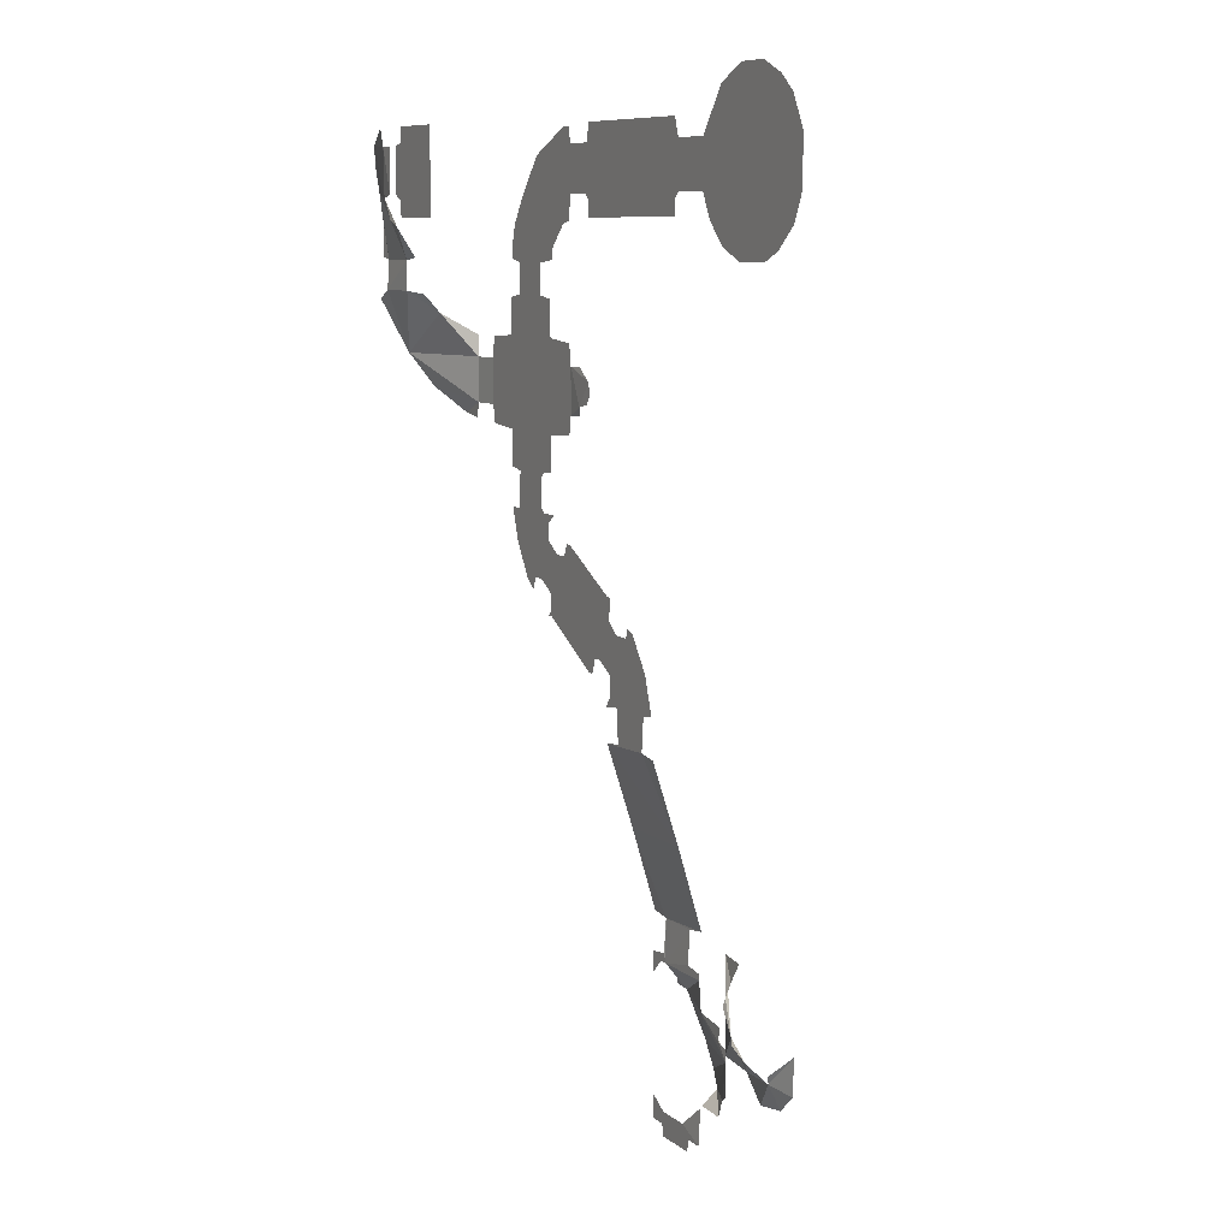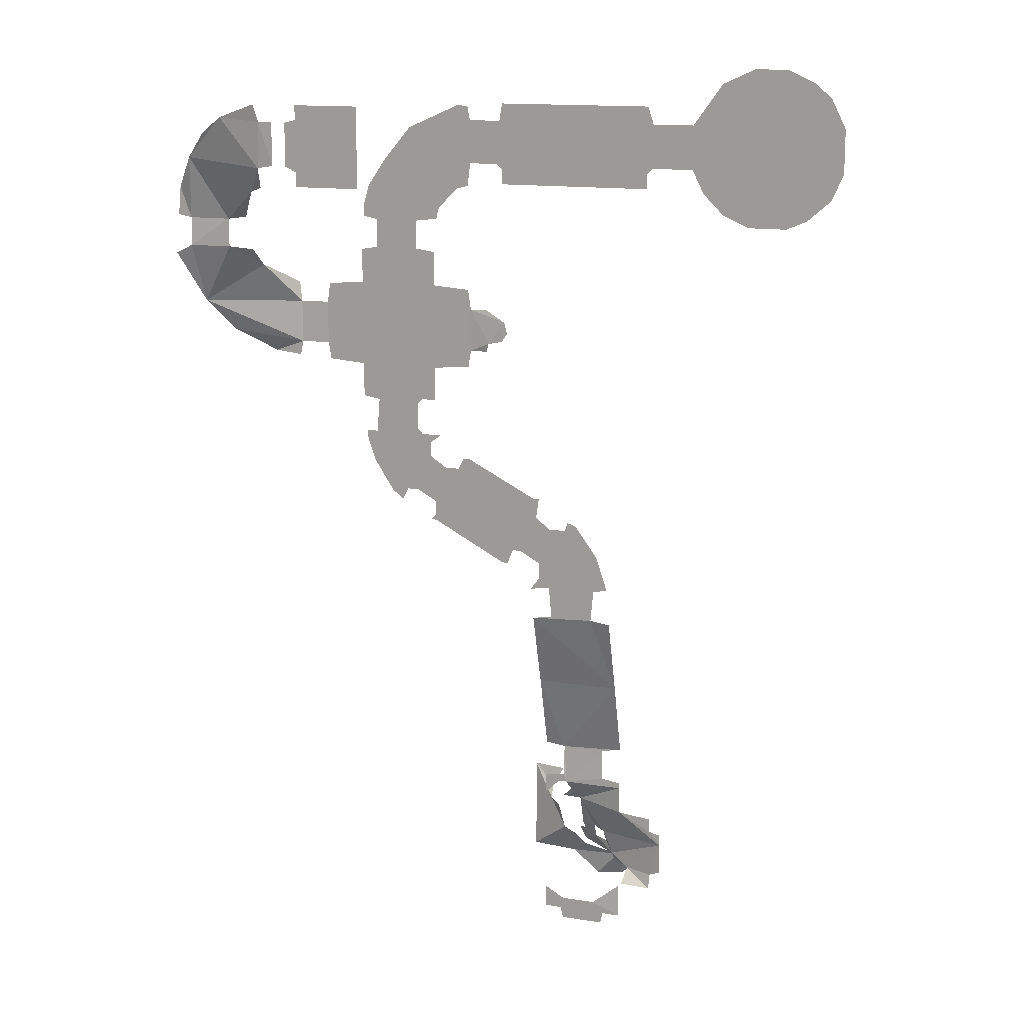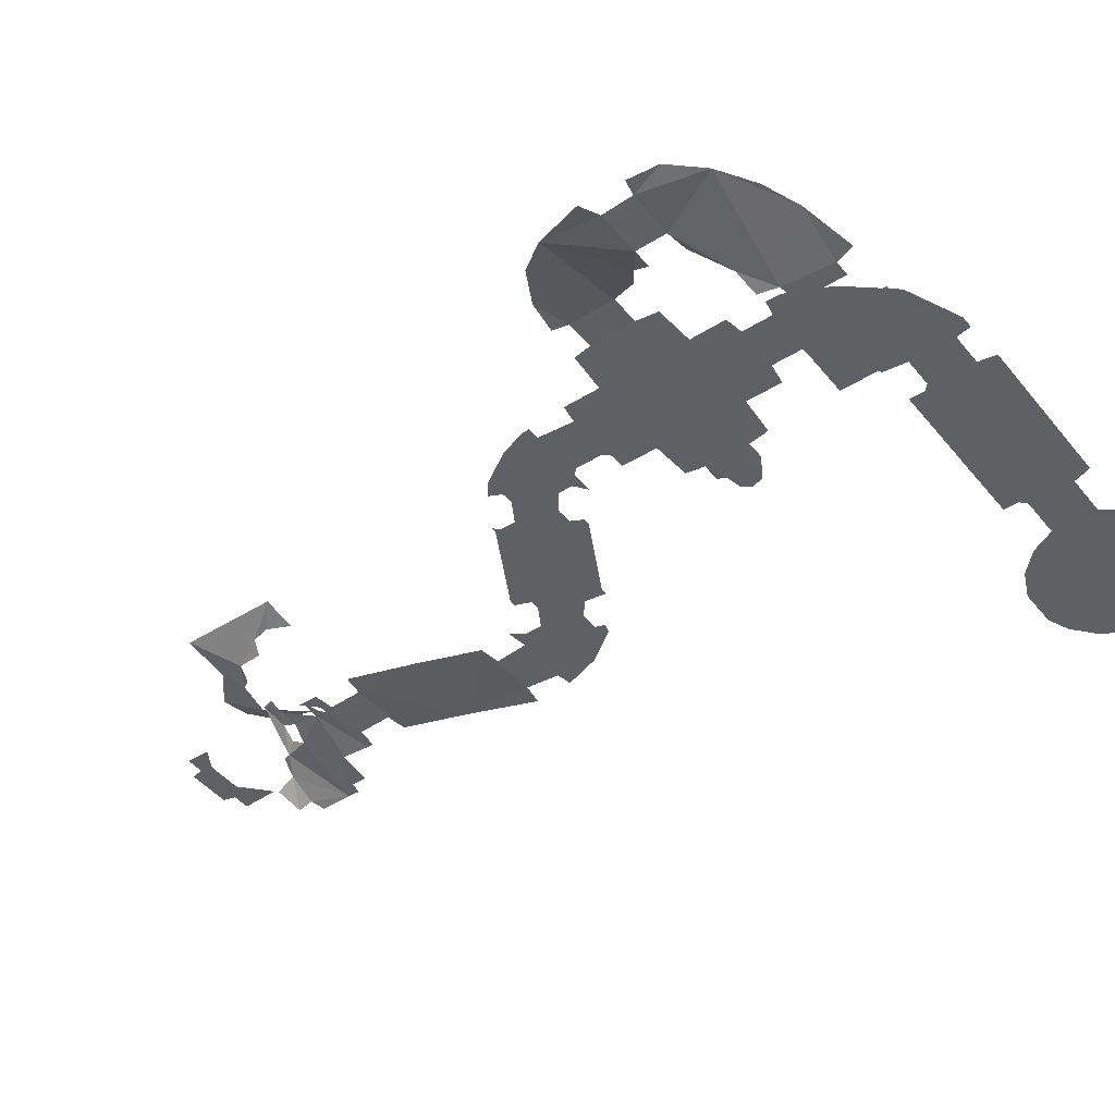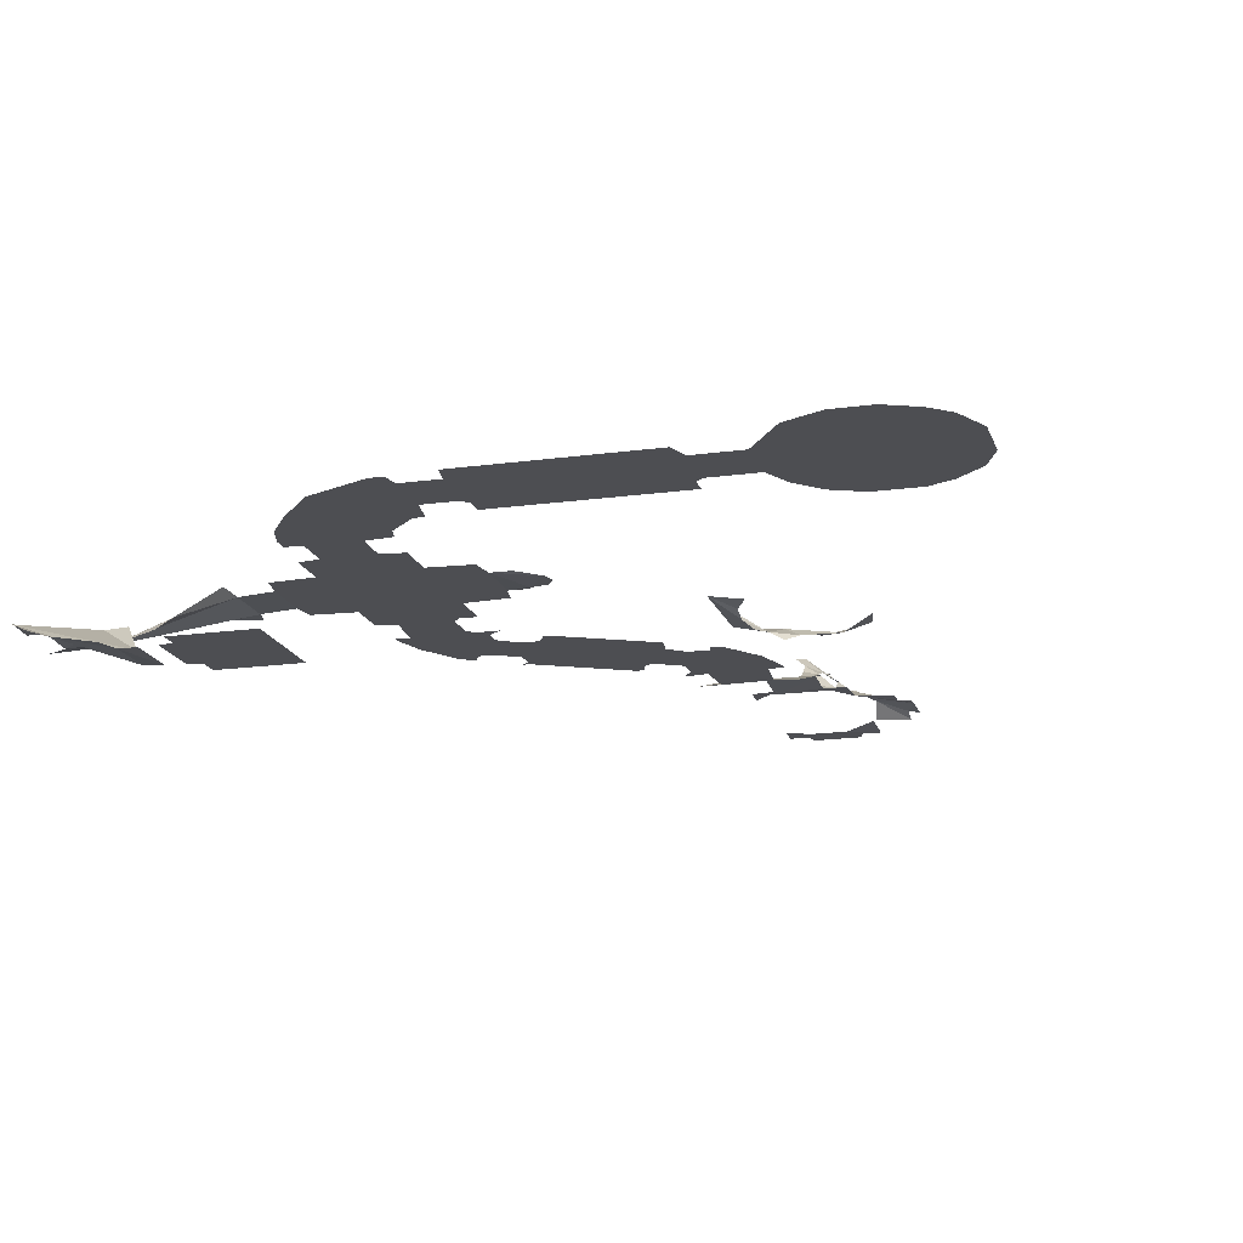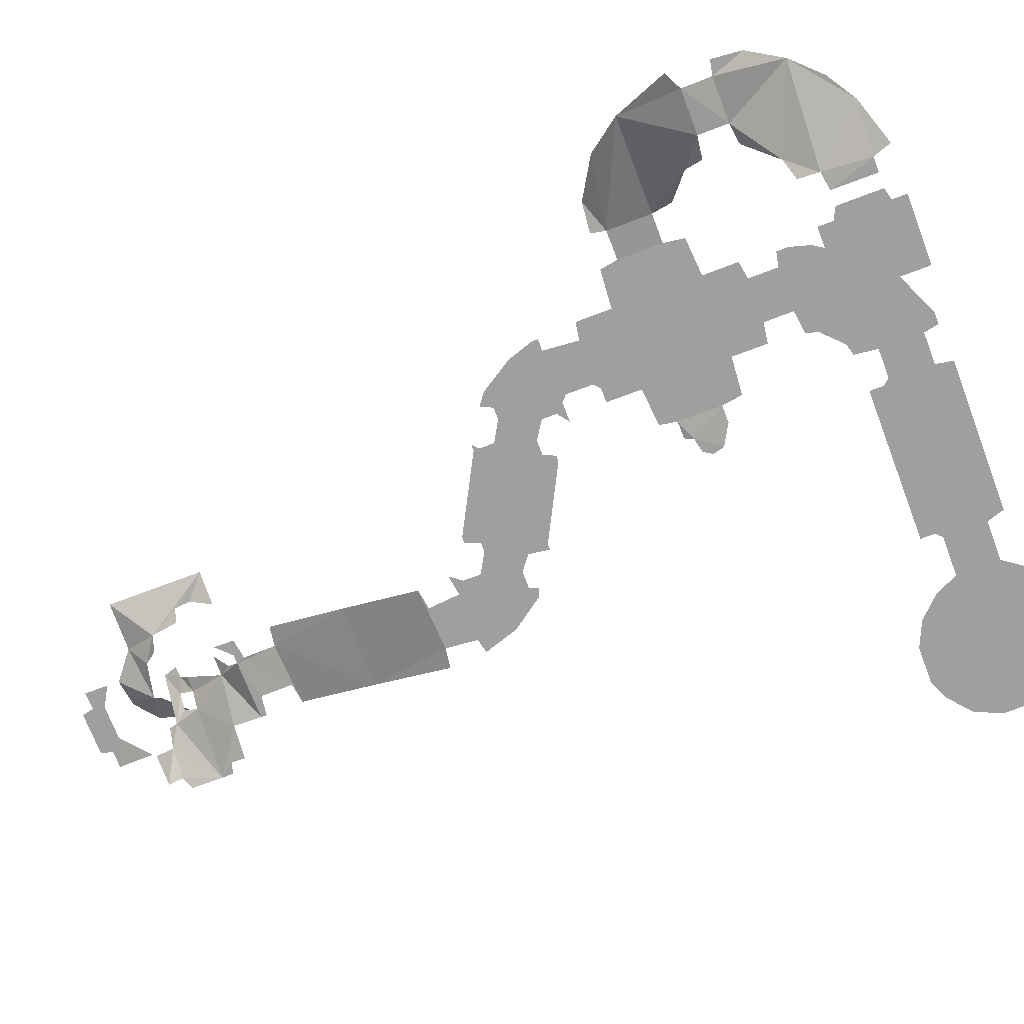
<metadata>
{"format":"obj","ext":"obj","renderer":"f3d","projection":"perspective","resolution":1024,"background":"white","views":[{"elev":8.7,"azim":62.3,"up":"+Z"},{"elev":14.1,"azim":19.5,"up":"+Z"},{"elev":-44.5,"azim":-53.9,"up":"+Y"},{"elev":-17.1,"azim":15.6,"up":"+Y"},{"elev":-71.3,"azim":-69.2,"up":"+Y"}]}
</metadata>
<code>
v 15.48 15 -87.94
v 15.48 15 -85.54
v 17.58 15 -86.74
v 21.18 15 -86.74
v 24.18 15.2 -84.34
v 24.18 15 -87.94
v 22.38 15 -87.94
v 22.08 15 -89.14
v 17.58 15 -89.14
v 17.28 15 -87.94
v 10.68 25.6 -84.94
v 10.68 25.6 -74.74
v 14.28 25 -74.74
v 13.08 24.8 -76.84
v 13.08 24.2 -78.34
v 14.28 23.2 -78.64
v 14.88 23.8 -81.64
v 16.38 23 -81.94
v 17.58 23.8 -83.44
v 21.48 24 -84.34
v 21.78 23.8 -83.44
v 25.08 24.6 -80.74
v 24.18 25 -84.94
v 21.78 25.2 -87.04
v 18.78 24.8 -87.34
v 15.78 25 -84.94
v 18.78 18.8 -78.64
v 20.28 18.4 -78.64
v 20.28 19 -80.14
v 21.78 18 -80.14
v 21.78 17 -78.64
v 28.98 15 -78.64
v 28.98 15 -81.94
v 27.78 15.4 -82.54
v 27.78 15 -84.04
v 24.48 15.2 -84.04
v 24.78 16.6 -82.54
v 22.98 17.6 -82.24
v 22.68 17.4 -81.34
v 18.48 20.8 -81.34
v 17.88 20.4 -79.84
v 18.78 19.6 -79.54
v 17.88 15 -72.34
v 24.18 15 -72.34
v 24.18 15.2 -75.34
v 27.78 15 -75.64
v 27.78 15 -77.14
v 28.98 15 -77.44
v 19.08 16.6 -74.74
v 16.98 16.8 -74.74
v 18.18 16 -73.54
v 17.28 10.2 -48.04
v 22.38 10.2 -48.04
v 22.08 10.2 -51.34
v 24.18 10.2 -51.64
v 24.18 12.8 -59.74
v 24.18 15.2 -67.84
v 22.08 15.2 -68.14
v 22.08 15 -71.44
v 24.18 15 -71.74
v 16.98 15 -72.34
v 15.48 15 -73.84
v 15.48 15 -71.74
v 17.58 15 -71.44
v 17.58 15.2 -68.14
v 15.48 15.2 -67.84
v 15.48 12.8 -59.74
v 15.48 10.2 -51.64
v 17.58 10.2 -51.34
v 4.085 10.2 -41.44
v 17.28 10.2 -41.44
v 19.08 10.2 -41.44
v 19.38 10.2 -40.54
v 20.28 10.2 -40.84
v 22.68 10.2 -44.14
v 23.88 10.2 -47.74
v 15.18 10.2 -48.34
v 16.08 10.2 -47.14
v 16.08 10.2 -45.34
v 13.98 10.2 -44.14
v 13.08 10.2 -44.14
v 12.48 10.2 -45.64
v 11.88 10.2 -45.64
v 1.985 10.2 -38.14
v 15.48 10.2 -38.14
v 16.08 10.2 -38.14
v 15.78 10.2 -40.24
v 3.485 10.2 -41.44
v 4.085 10.2 -40.84
v 4.085 10.2 -39.34
v -2.815 10.2 -31.84
v 2.585 10.2 -31.84
v 4.685 10.2 -31.84
v 3.485 10.2 -32.74
v 3.485 10.2 -34.24
v 5.285 10.2 -35.44
v 6.785 10.2 -35.44
v 7.385 10.2 -34.24
v 7.985 10.2 -34.24
v 0.7848 10.2 -38.14
v 0.1848 10.2 -39.34
v -1.015 10.2 -38.44
v -3.115 10.2 -35.14
v -4.015 10.2 -32.44
v -4.015 10.2 -31.84
v -8.515 10.2 -22.24
v 8.285 10.2 -22.24
v 7.985 10.2 -24.04
v 4.085 10.2 -24.34
v 4.085 10.2 -27.94
v 2.585 10.2 -27.94
v 1.985 10.2 -28.54
v 1.985 10.2 -31.24
v -2.515 10.2 -28.24
v -4.315 10.2 -27.94
v -4.315 10.2 -24.34
v -8.215 10.2 -24.04
v -21.72 6.997 -17.74
v -11.52 9.997 -17.74
v -8.515 10.2 -17.74
v 8.285 10.2 -17.74
v 10.08 10.2 -17.74
v 12.18 9.997 -18.94
v 12.48 9.997 -20.14
v 11.88 9.997 -21.04
v 10.38 9.997 -21.34
v 10.08 10.2 -22.24
v -11.52 9.997 -22.24
v -11.82 9.997 -23.74
v -14.82 10.2 -23.44
v -19.02 8.597 -21.04
v -24.12 4.997 -12.34
v -22.32 4.997 -11.44
v -22.32 5.197 -8.441
v -23.82 5.197 -8.141
v -23.52 5.197 -5.141
v -21.72 3.997 -1.841
v -19.32 2.597 0.8587
v -16.62 1.397 2.659
v -12.12 0.1973 4.159
v -11.52 0.1973 2.359
v -10.02 0.1973 2.359
v -10.02 0.1973 -2.141
v -11.82 0.3973 -2.441
v -11.82 0.9973 -4.541
v -13.62 2.397 -5.141
v -15.72 5.197 -8.141
v -17.82 5.197 -8.441
v -17.82 5.197 -11.44
v -15.42 5.997 -11.74
v -14.82 7.397 -13.54
v -11.82 10.2 -15.64
v -1.615 10.2 -2.141
v 8.285 10.2 -2.141
v 7.985 10.2 -4.541
v 6.785 10.2 -4.841
v 4.685 10.2 -6.941
v 4.385 10.2 -8.141
v 1.985 10.2 -8.441
v 1.985 10.2 -11.44
v 4.085 10.2 -11.74
v 4.085 10.2 -15.34
v 7.985 10.2 -15.64
v -8.215 10.2 -15.64
v -4.315 10.2 -15.34
v -4.315 10.2 -11.74
v -2.515 10.2 -11.44
v -2.515 10.2 -8.441
v -4.015 10.2 -8.141
v -4.015 10.2 -6.941
v -3.415 10.2 -4.841
v 32.58 10.2 -2.141
v 48.18 10.2 -2.141
v 46.98 10.2 -4.841
v 44.58 10.2 -6.941
v 42.48 10.2 -7.841
v 38.58 10.2 -7.841
v 35.88 10.2 -6.641
v 33.78 10.2 -4.541
v -8.515 0.1973 -2.141
v -8.515 0.1973 2.359
v -7.315 0.1973 2.659
v -7.315 0.1973 4.159
v -0.4152 0.1973 4.159
v -0.4152 0.1973 -4.241
v -7.315 0.1973 -4.241
v -7.315 0.1973 -2.741
v 1.385 10.2 1.459
v 6.785 10.2 3.859
v 7.985 10.2 3.859
v 8.285 10.2 2.359
v 11.58 10.2 2.359
v 11.88 10.2 4.159
v 19.68 10.2 4.159
v 27.78 10.2 4.159
v 28.38 10.2 2.359
v 32.58 10.2 2.359
v 48.18 10.2 2.359
v 28.38 10.2 -2.141
v 27.78 10.2 -2.741
v 27.78 10.2 -4.241
v 19.68 10.2 -4.241
v 11.88 10.2 -4.241
v 11.88 10.2 -2.741
v 11.28 10.2 -2.141
v 35.58 10.2 6.559
v 38.88 10.2 8.059
v 42.18 10.2 8.059
v 44.88 10.2 6.859
v 46.68 10.2 5.359
f 1 2 3 10
f 3 4 7 8 9 10
f 4 5 6 7
f 20 21 22 23 24
f 17 26 11 12 15
f 12 14 15
f 12 13 14
f 17 18 19 26
f 15 16 17
f 20 24 25 26 19
f 42 27 28 29
f 39 30 31
f 40 41 42 29
f 35 36 37 34
f 37 38 39
f 39 40 29 30
f 32 33 34 37 39 31
f 49 50 51
f 47 48 32
f 49 51 43
f 45 46 47
f 28 27 49
f 31 28 49
f 49 43 44 45 31
f 45 47 32 31
f 61 62 63 64
f 57 58 65
f 43 61 64
f 59 60 44 43
f 43 64 65 58 59
f 68 69 54
f 54 55 56
f 65 66 67
f 52 53 54 69
f 56 57 65 67 68 54
f 72 73 74 75
f 52 77 78
f 81 82 83 70
f 52 78 79
f 75 76 53
f 71 79 80
f 71 72 75 53 52 79
f 71 80 81 70
f 70 88 89
f 85 86 87 89 90
f 90 84 85
f 87 71 70 89
f 92 93 94
f 104 105 91 103
f 97 98 99 85
f 100 101 102 103
f 92 94 95
f 84 96 97 85
f 84 95 96
f 84 100 103 91 92 95
f 109 110 111
f 114 115 116 109 111 112
f 106 107 108 109 116 117
f 113 92 91
f 113 91 114 112
f 123 124 125 126 121 122
f 126 127 107
f 119 120 106 128
f 128 129 130 131 118 119
f 121 126 107 106 120
f 144 145 146
f 134 135 136 137
f 149 150 151
f 141 142 143 144
f 148 149 133 134
f 139 140 141 144
f 146 147 148
f 151 152 119
f 118 132 133 149 151 119
f 137 139 144 146 148 134
f 137 138 139
f 168 169 170 171
f 154 155 156
f 157 158 159
f 154 156 157
f 165 166 167 160 161 162
f 168 171 153 154 157 159
f 165 162 163 121 120 164
f 159 160 167 168
f 174 175 176
f 178 179 172
f 176 177 178 172 173 174
f 180 181 182 184 185 187
f 185 186 187
f 182 183 184
f 189 190 191 154 153 188
f 202 203 204
f 196 197 172 199
f 197 198 173 172
f 205 154 191 192
f 194 195 196 199 200 202
f 204 205 192 193 194 202
f 200 201 202
f 208 209 210
f 206 207 208 210 198 197

</code>
